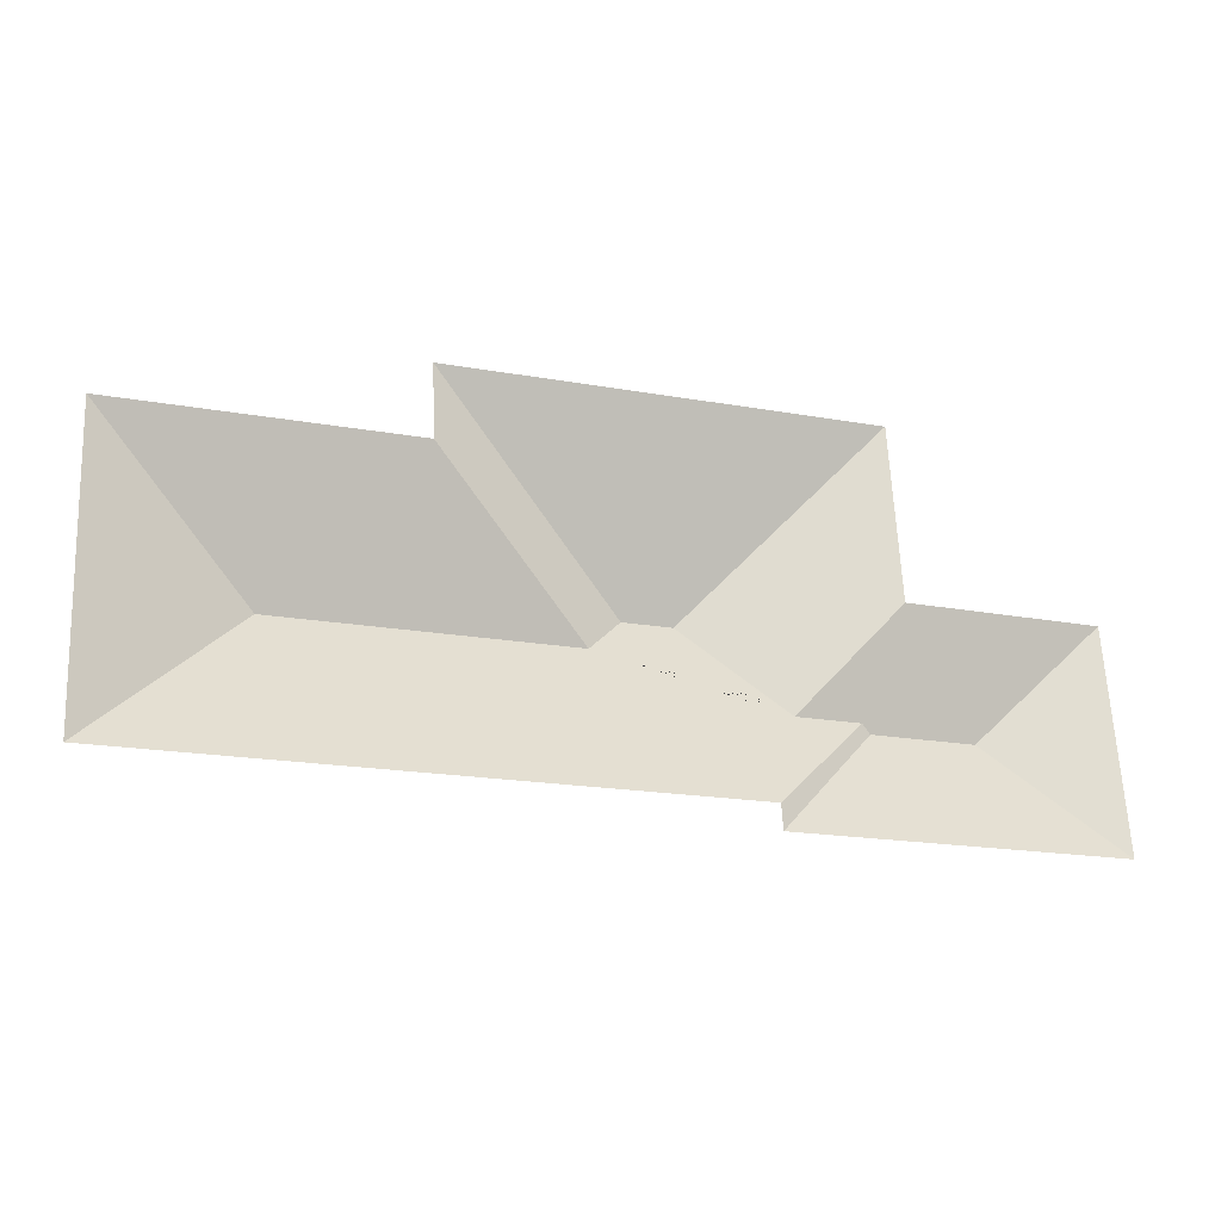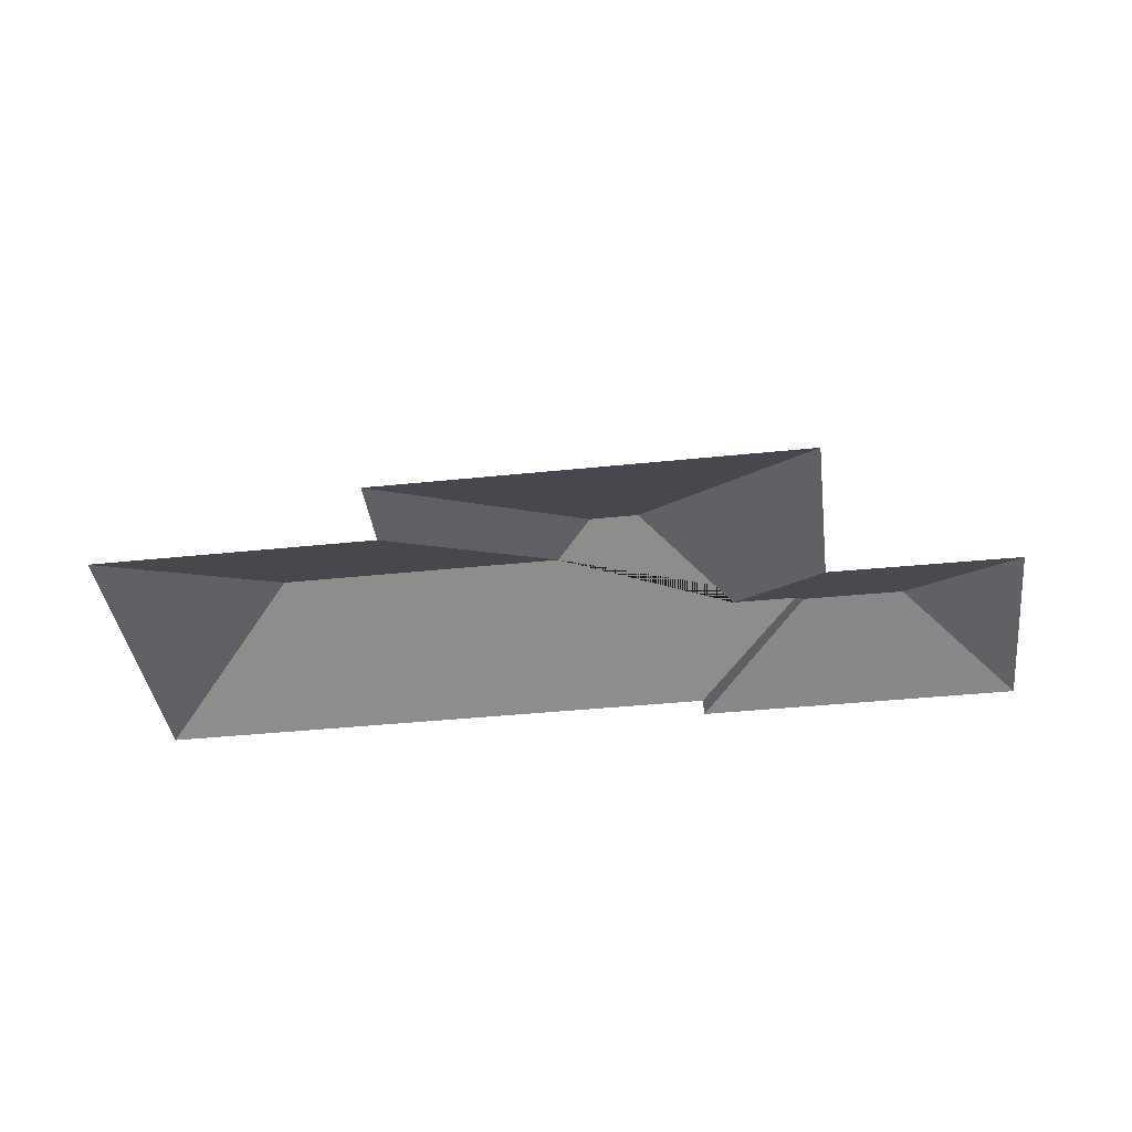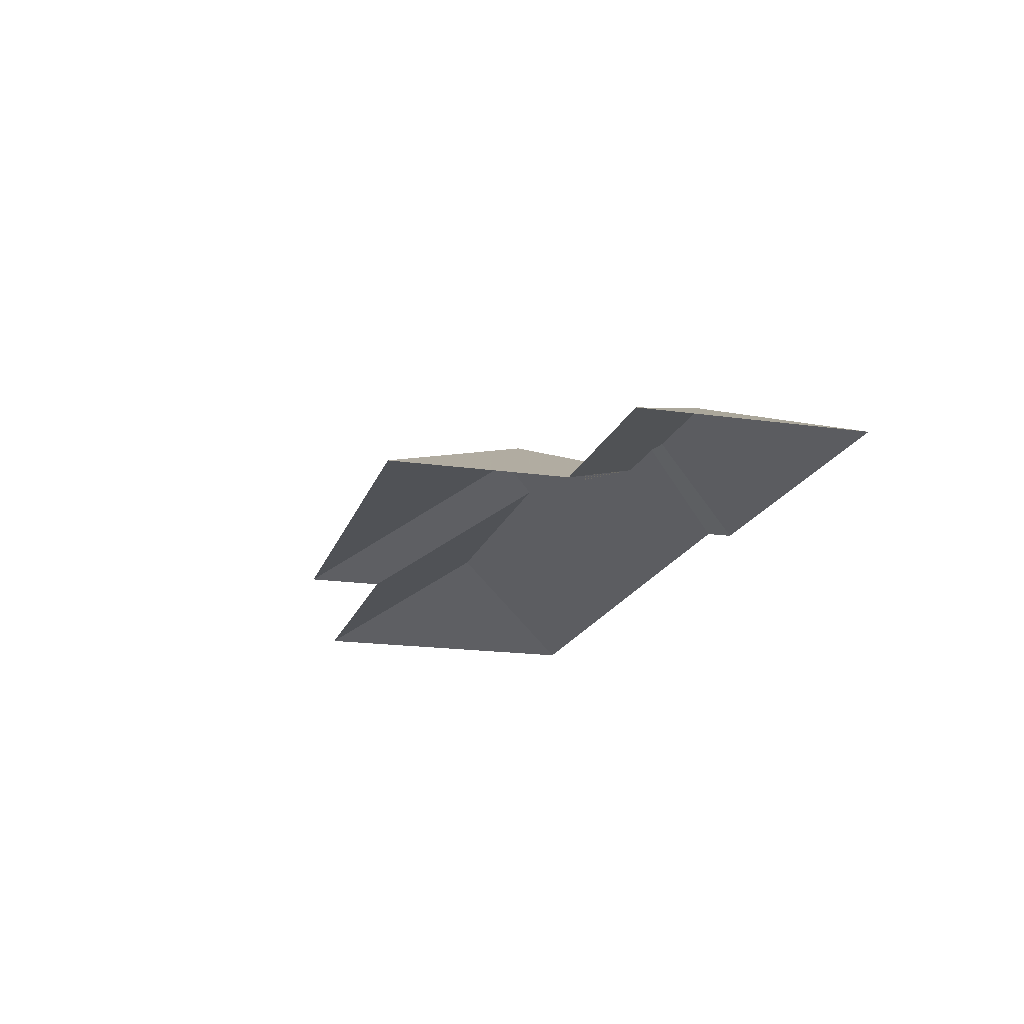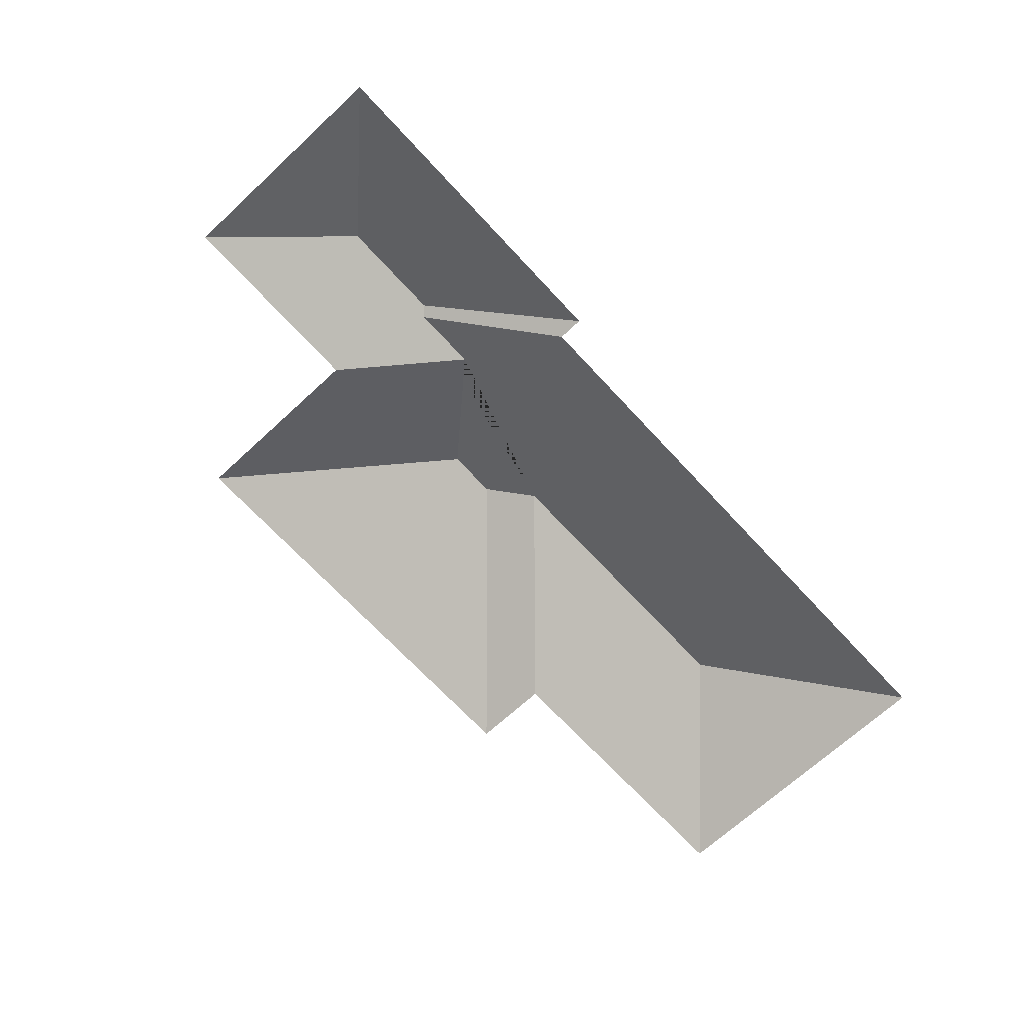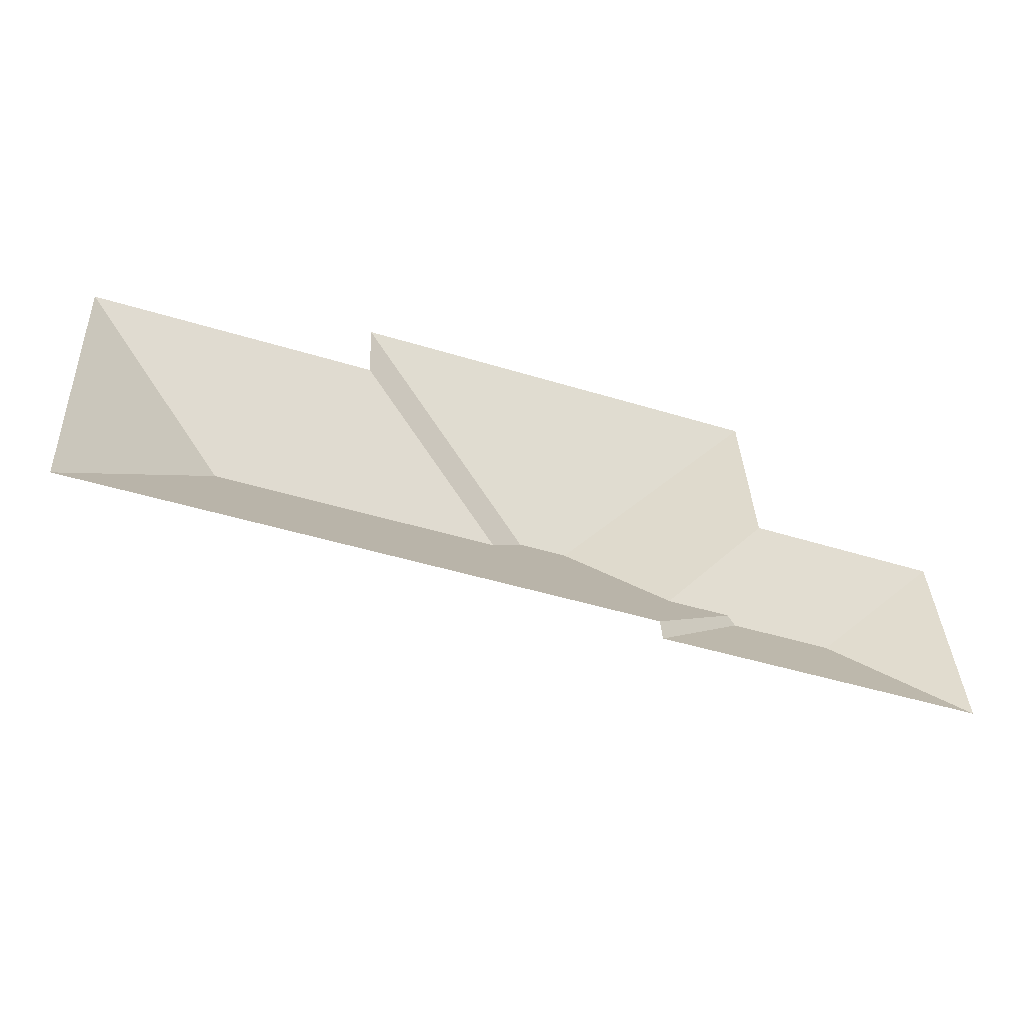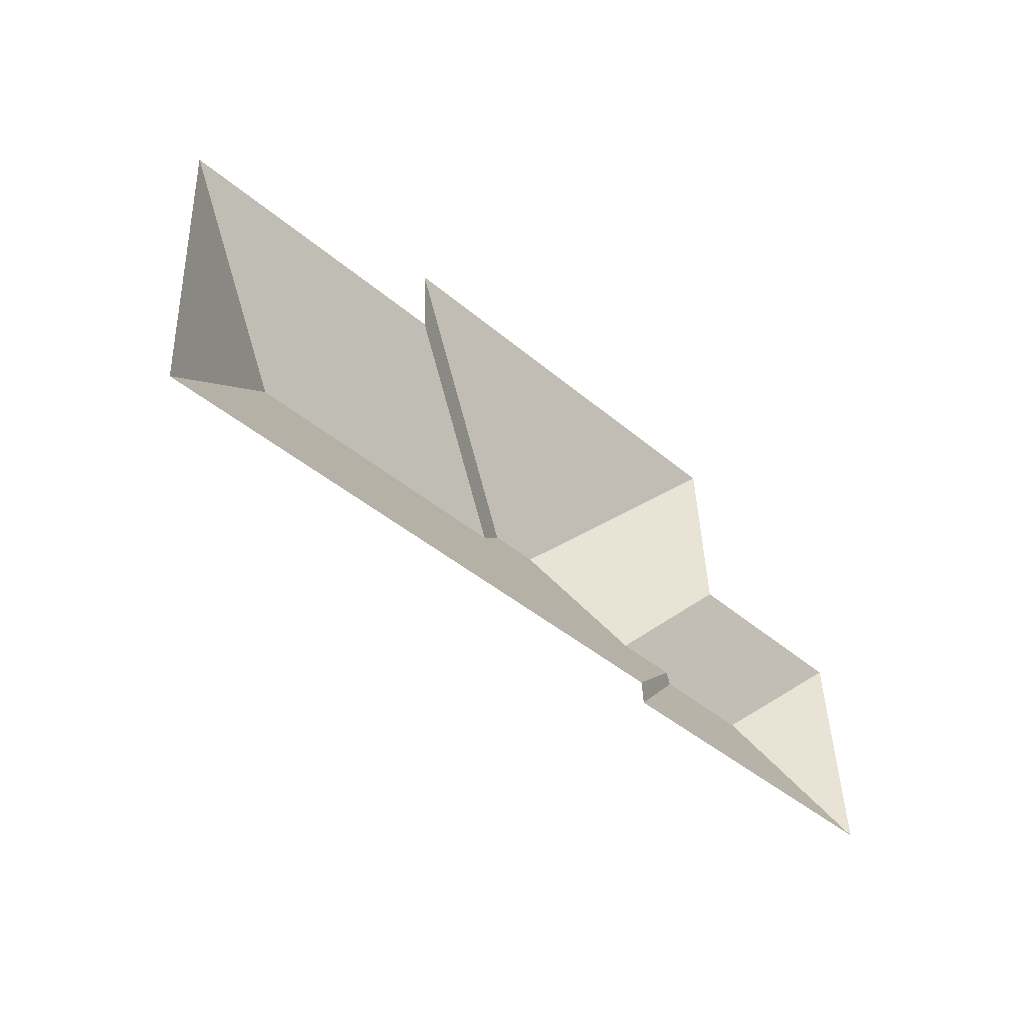
<metadata>
{"format":"obj","ext":"obj","renderer":"f3d","projection":"perspective","resolution":1024,"background":"white","views":[{"elev":-27.2,"azim":-18.8,"up":"+Z"},{"elev":-39.6,"azim":4.6,"up":"+Y"},{"elev":-18.2,"azim":71.6,"up":"+Y"},{"elev":-68.8,"azim":130.0,"up":"+Y"},{"elev":-54.2,"azim":-19.3,"up":"+Z"},{"elev":-46.5,"azim":-45.2,"up":"+Z"}]}
</metadata>
<code>
o CG10_500_033061_0006_roof
v 43.84 75 -320.2
v 33 75 -96.5
v 151.4 131.5 -196.2
v 242.2 75 -30.41
v 244.7 75 -86.15
v 364.8 131.5 -185.8
v 391.2 145 -156.1
v 427.6 145 -154.4
v 469.3 75 -299.5
v 470.3 75 -317.8
v 496.4 110.9 -222.7
v 543.5 110.8 -220.6
v 550.3 113.7 -226.3
v 555.5 75 -15.25
v 561.8 75 -147.6
v 625.5 113.6 -222.9
v 703.4 75 -141.8
v 711.4 75 -306.1
v 43.84 0 -320.2
v 33 0 -96.5
v 244.7 0 -86.15
v 242.2 0 -30.41
v 555.5 0 -15.25
v 561.8 0 -147.6
v 703.4 0 -141.8
v 711.4 0 -306.1
v 470.3 0 -317.8
v 469.3 0 -299.5
f 1 2 3
f 3 2 5 6
f 6 3 1 9 12 11 8 7
f 12 9 10 13
f 13 10 18 16
f 18 16 17
f 17 16 13 12 11 15
f 15 11 8 14
f 14 8 7 4
f 4 7 6 5

</code>
